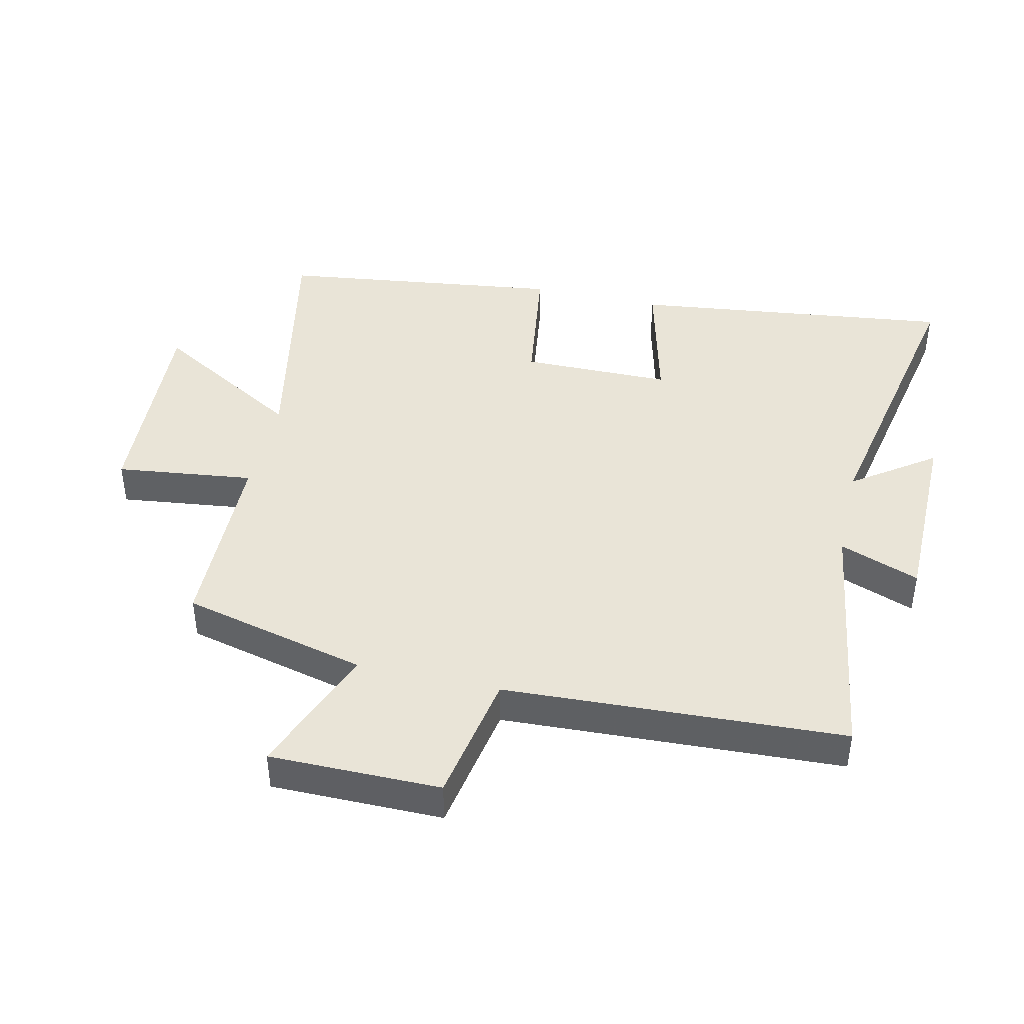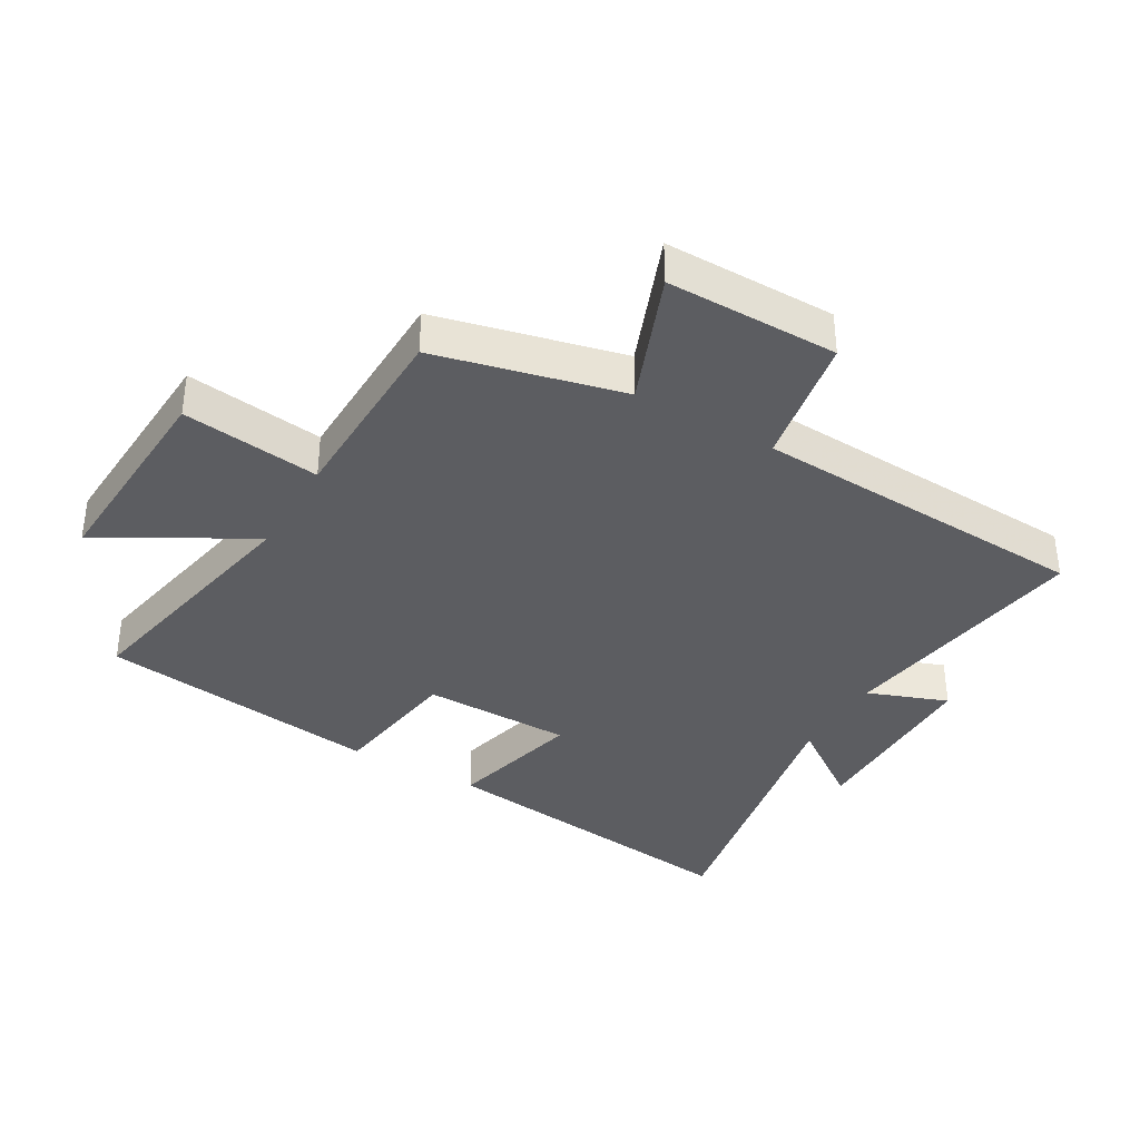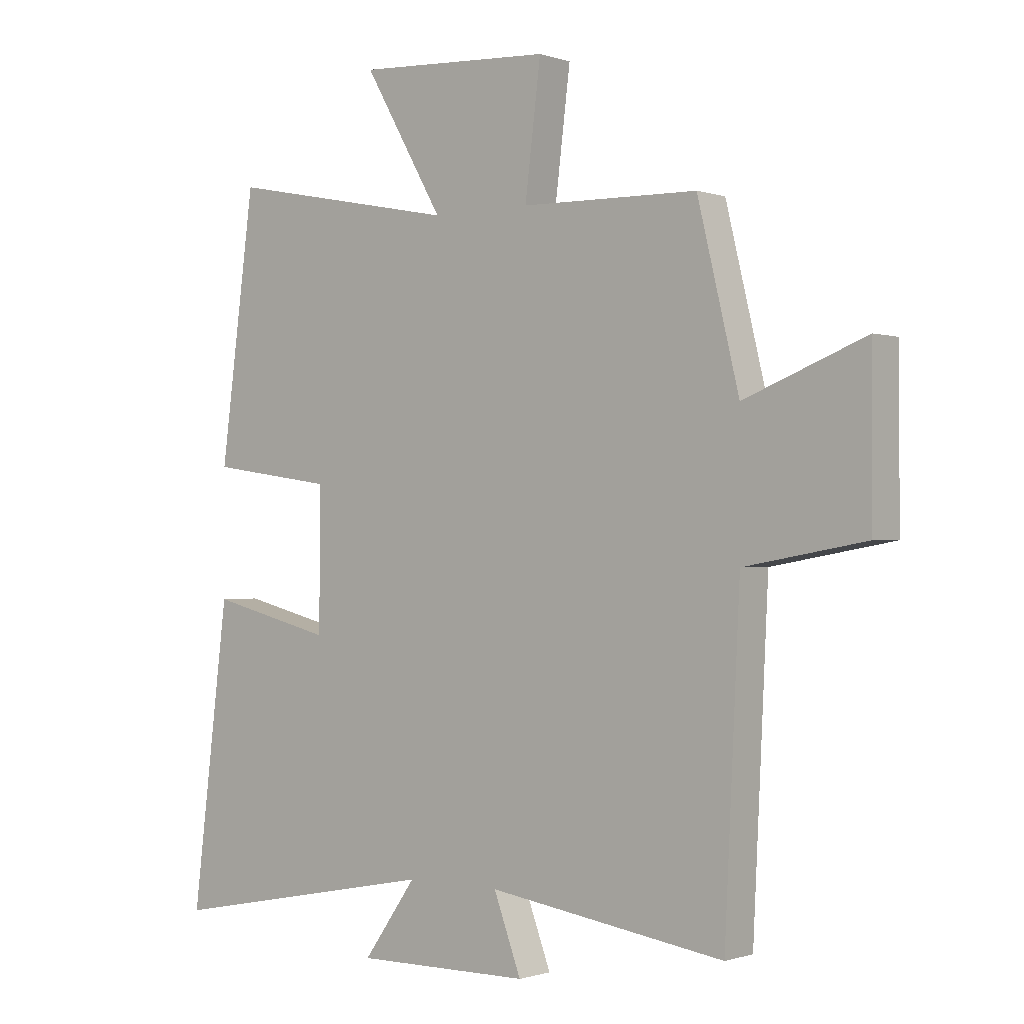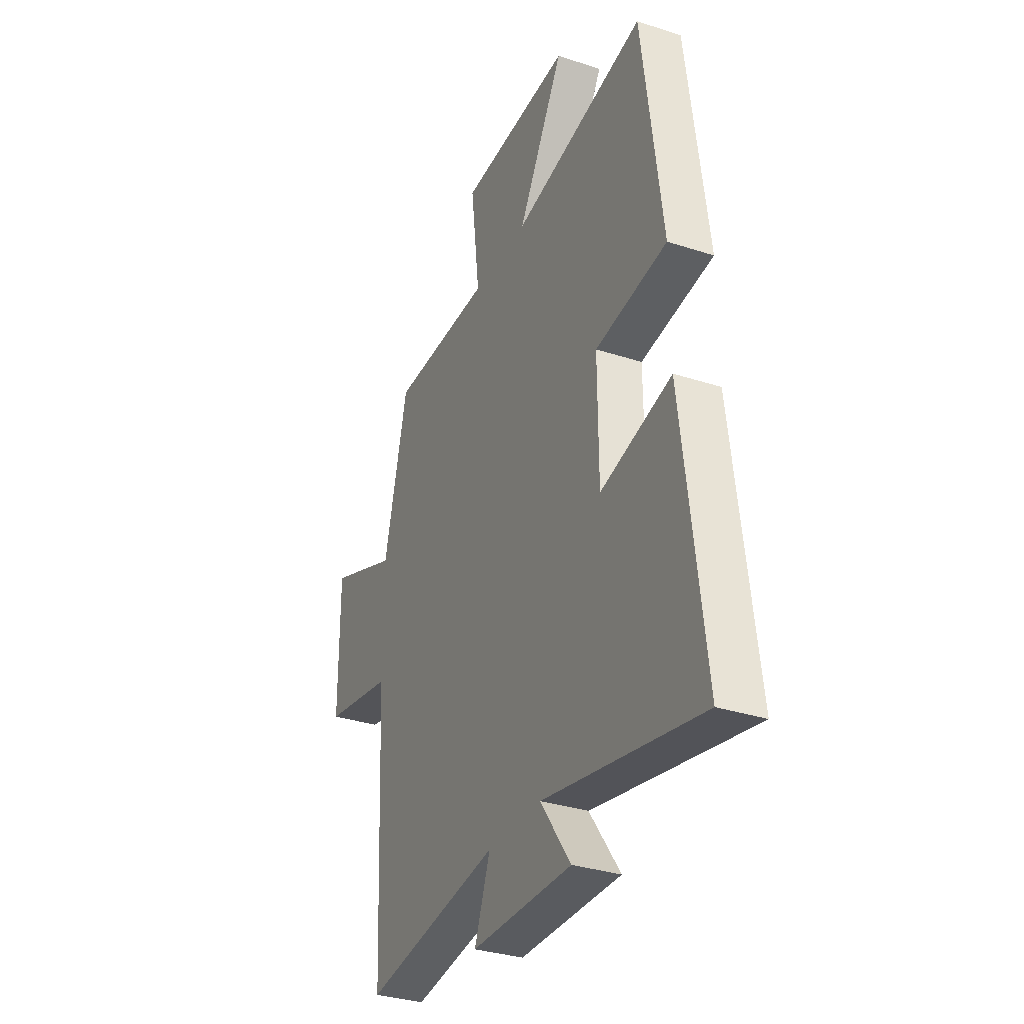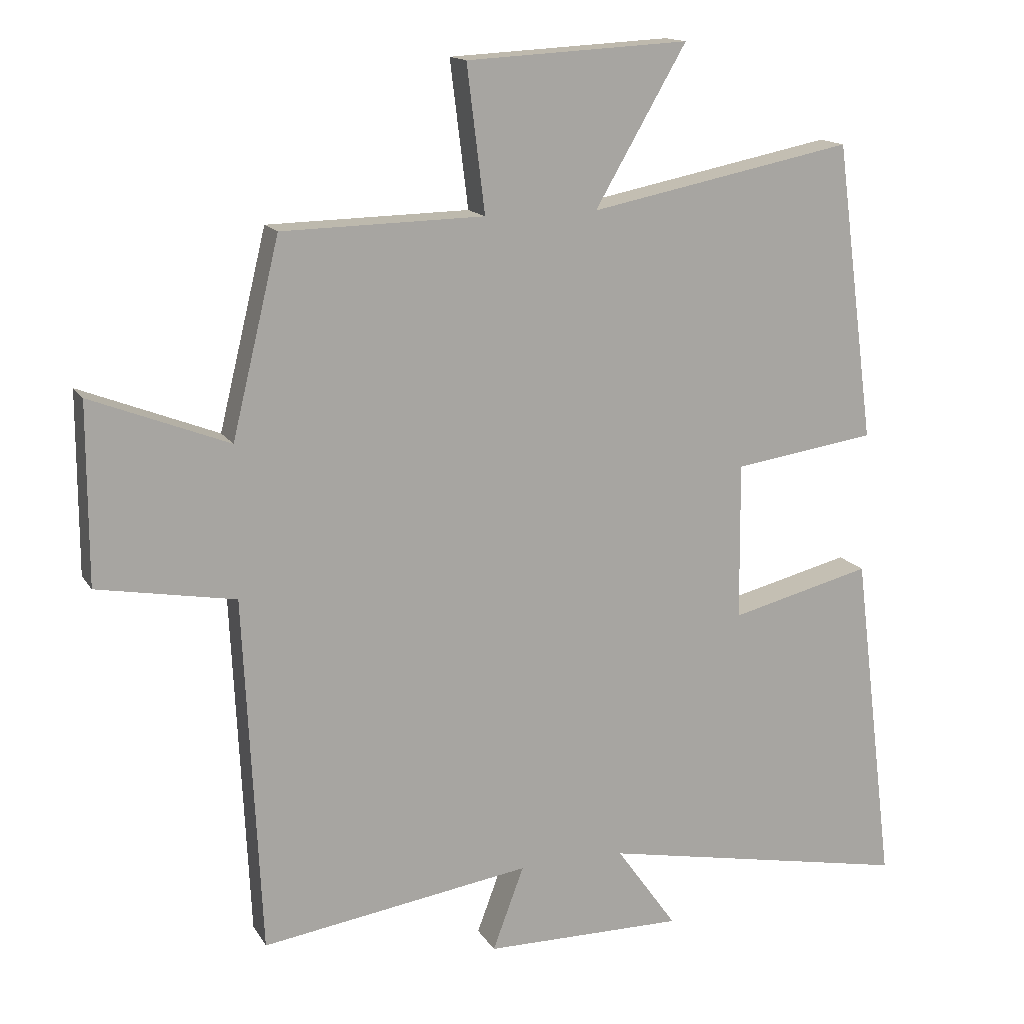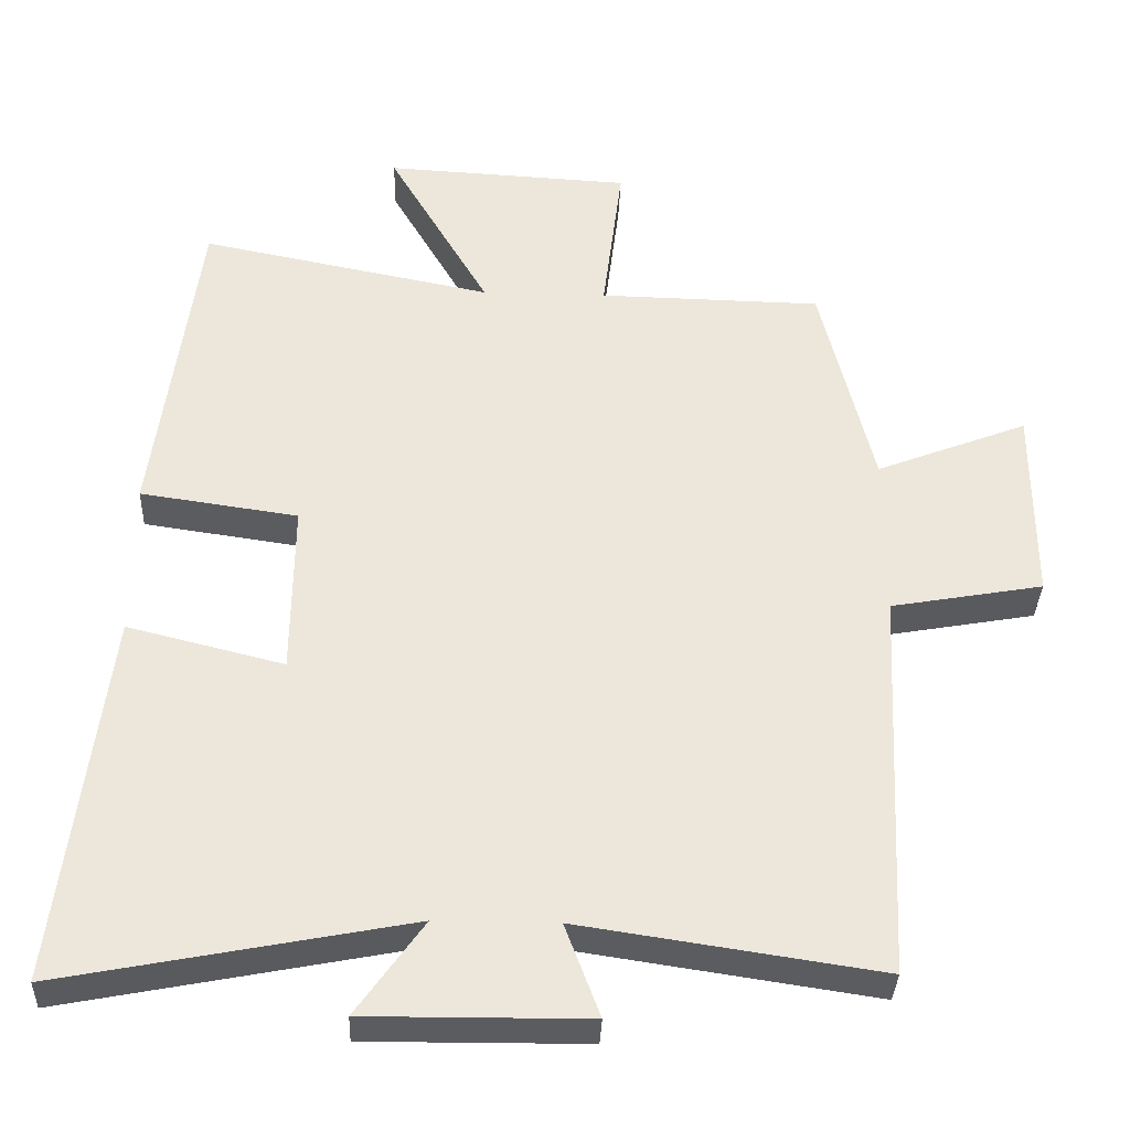
<metadata>
{"format":"obj","ext":"obj","renderer":"f3d","projection":"perspective","resolution":1024,"background":"white","views":[{"elev":43.1,"azim":102.9,"up":"+Y"},{"elev":-36.9,"azim":59.8,"up":"+Y"},{"elev":-0.7,"azim":39.2,"up":"+Z"},{"elev":-32.8,"azim":-114.3,"up":"+Z"},{"elev":14.8,"azim":159.1,"up":"+Z"},{"elev":-34.9,"azim":-2.2,"up":"+Z"}]}
</metadata>
<code>
v -0.563 0.07 -0.591
v -0.5 0.07 -0.083
v -0.288 0.07 -0.136
v -0.286 0.07 0.1
v -0.5 0.07 0.131
v -0.441 0.07 0.579
v -0.044 0.07 0.5
v -0.181 0.07 0.736
v 0.153 0.07 0.718
v 0.126 0.07 0.5
v 0.429 0.07 0.494
v 0.5 0.07 0.201
v 0.707 0.07 0.282
v 0.707 0.07 0.012
v 0.5 0.07 -0.025
v 0.474 0.07 -0.561
v 0.068 0.07 -0.5
v 0.115 0.07 -0.626
v -0.185 0.07 -0.628
v -0.094 0.07 -0.5
v -0.563 0 -0.591
v -0.5 0 -0.083
v -0.288 0 -0.136
v -0.286 0 0.1
v -0.5 0 0.131
v -0.441 0 0.579
v -0.044 0 0.5
v -0.181 0 0.736
v 0.153 0 0.718
v 0.126 0 0.5
v 0.429 0 0.494
v 0.5 0 0.201
v 0.707 0 0.282
v 0.707 0 0.012
v 0.5 0 -0.025
v 0.474 0 -0.561
v 0.068 0 -0.5
v 0.115 0 -0.626
v -0.185 0 -0.628
v -0.094 0 -0.5
f 17 18 19 20
f 15 16 17
f 15 17 20
f 12 13 14 15
f 15 20 1
f 12 15 1
f 11 12 1
f 10 11 1
f 7 8 9 10
f 4 5 6 7
f 3 4 7 10
f 1 2 3
f 1 3 10
f 40 39 38 37
f 37 36 35
f 40 37 35
f 35 34 33 32
f 21 40 35
f 21 35 32
f 21 32 31
f 21 31 30
f 30 29 28 27
f 27 26 25 24
f 30 27 24 23
f 23 22 21
f 30 23 21
f 1 21 22 2
f 2 22 23 3
f 3 23 24 4
f 4 24 25 5
f 5 25 26 6
f 6 26 27 7
f 7 27 28 8
f 8 28 29 9
f 9 29 30 10
f 10 30 31 11
f 11 31 32 12
f 12 32 33 13
f 13 33 34 14
f 14 34 35 15
f 15 35 36 16
f 16 36 37 17
f 17 37 38 18
f 18 38 39 19
f 19 39 40 20
f 20 40 21 1

</code>
